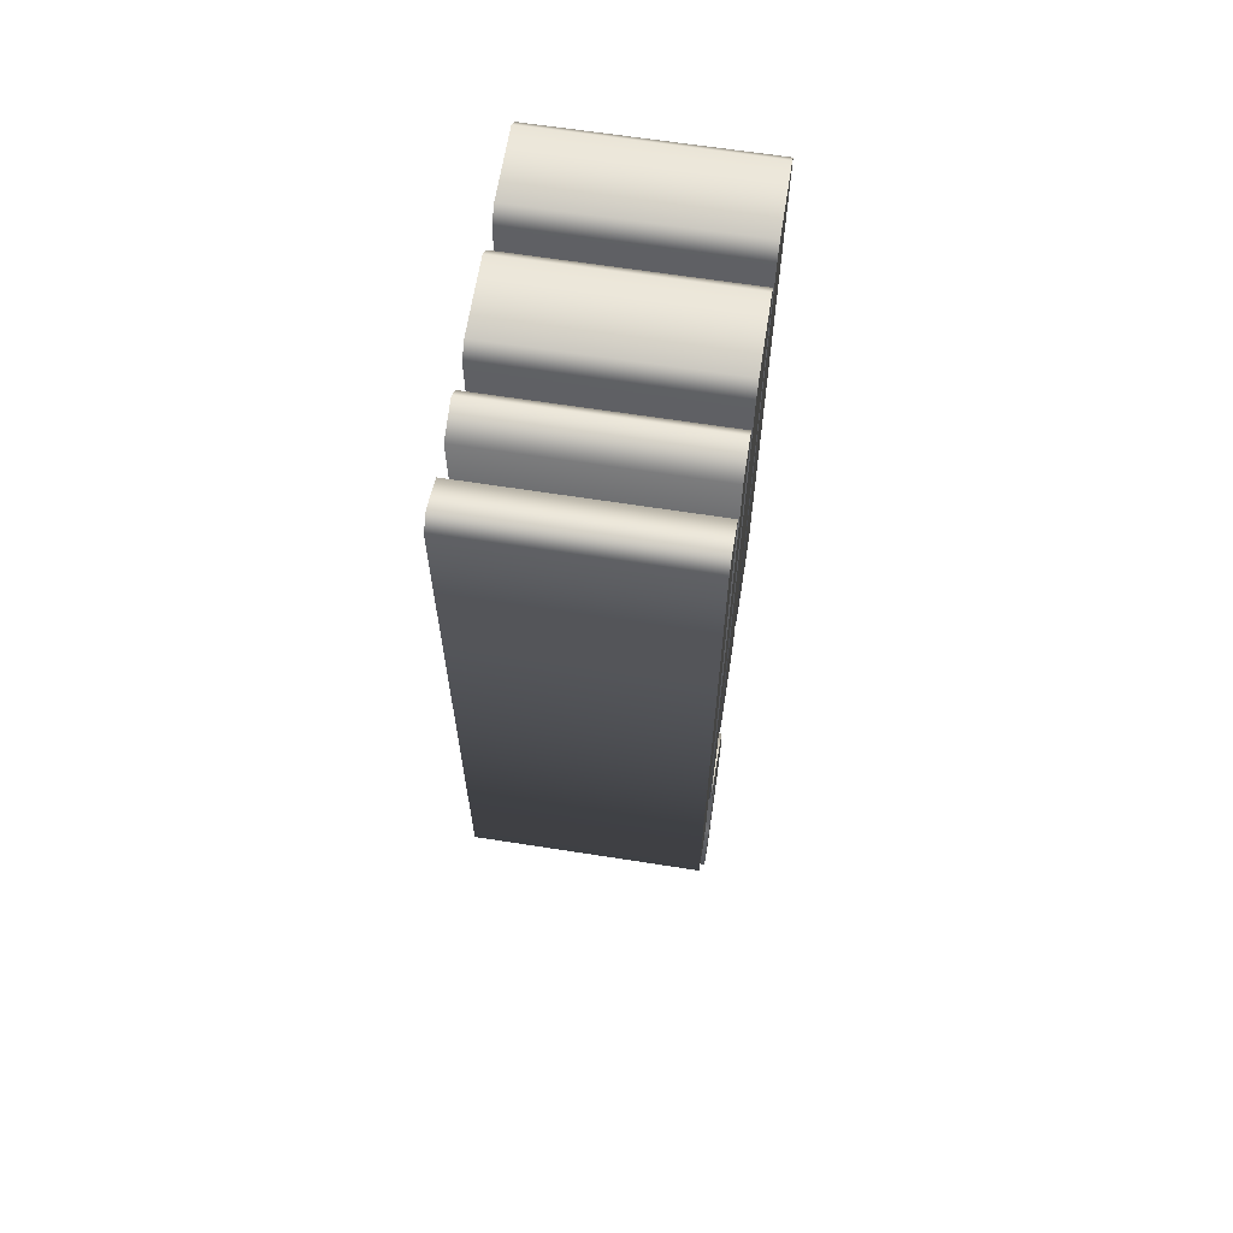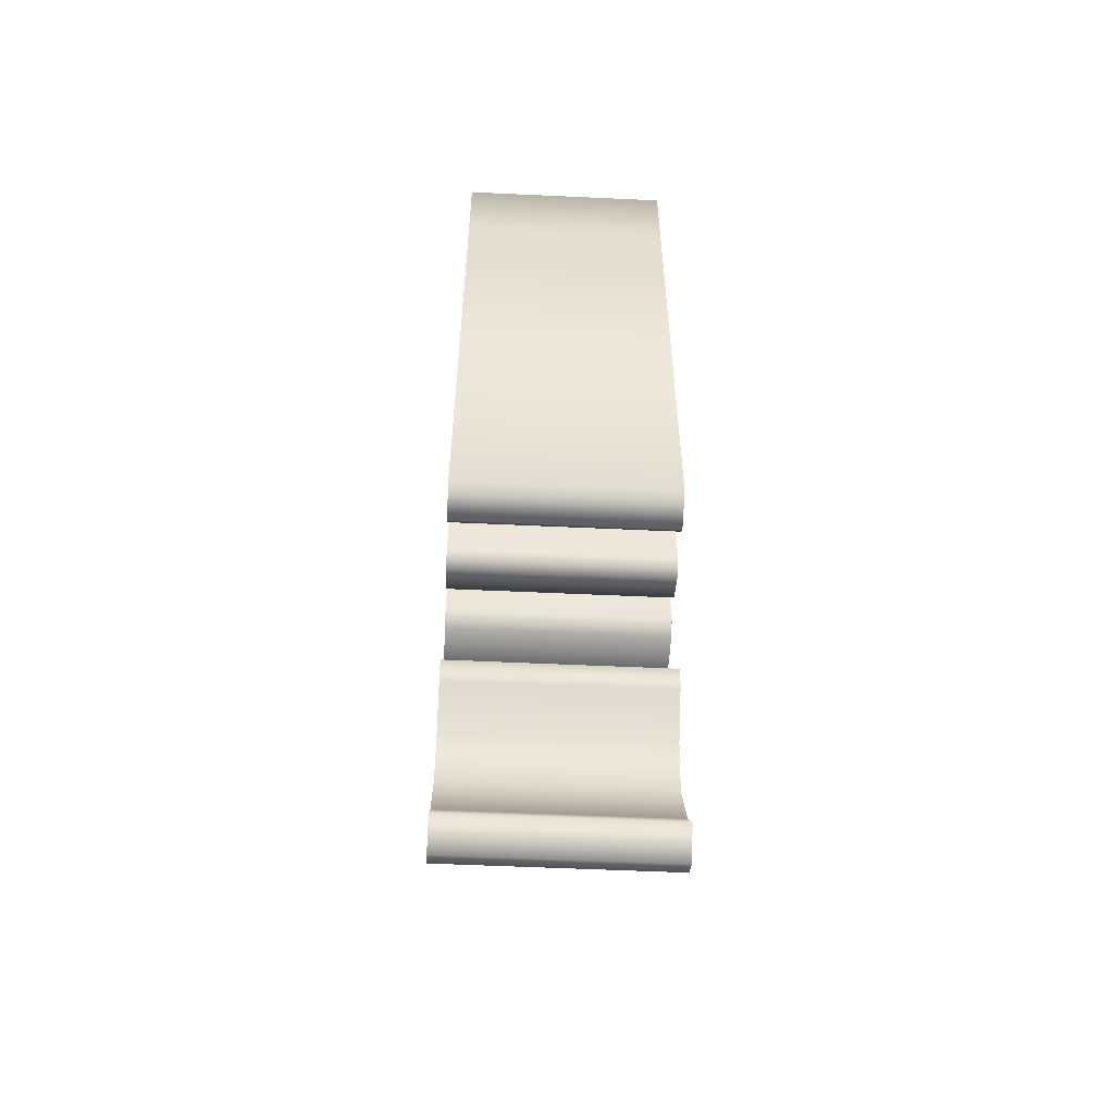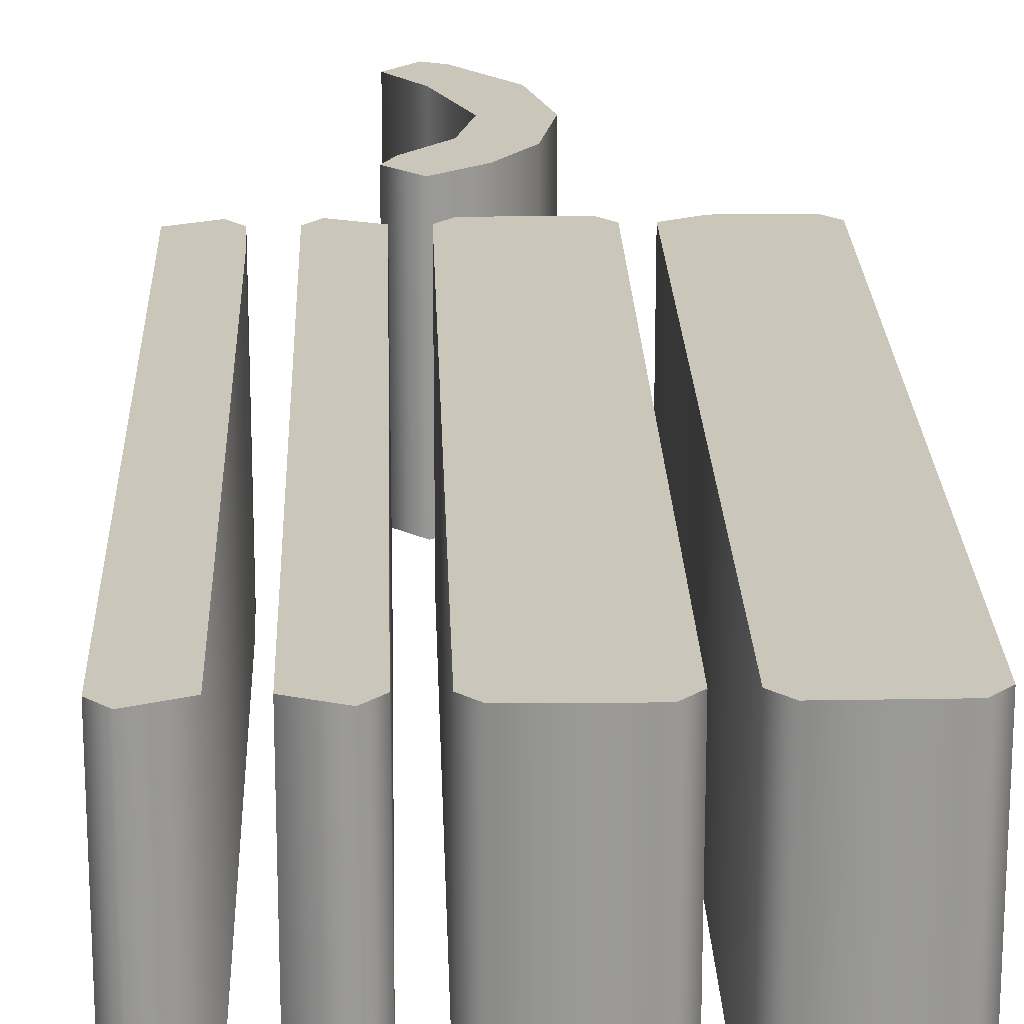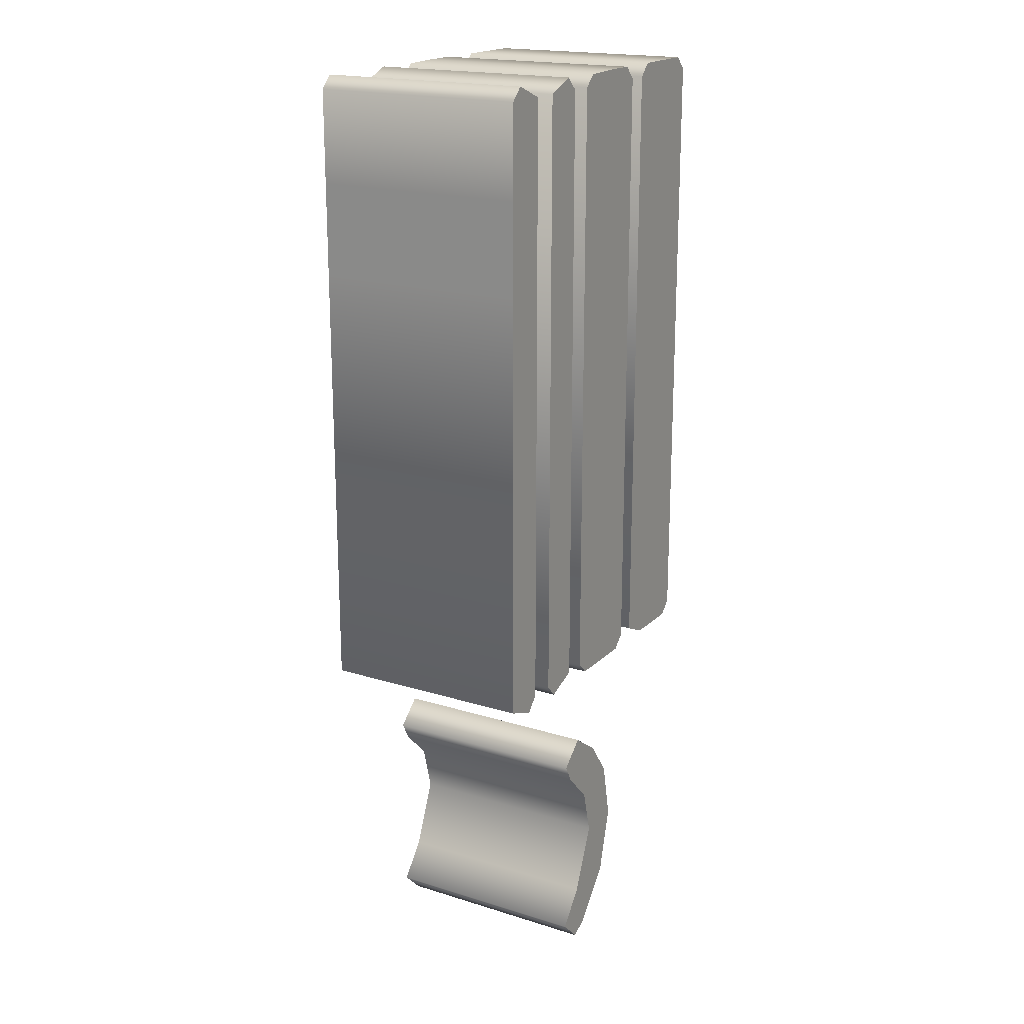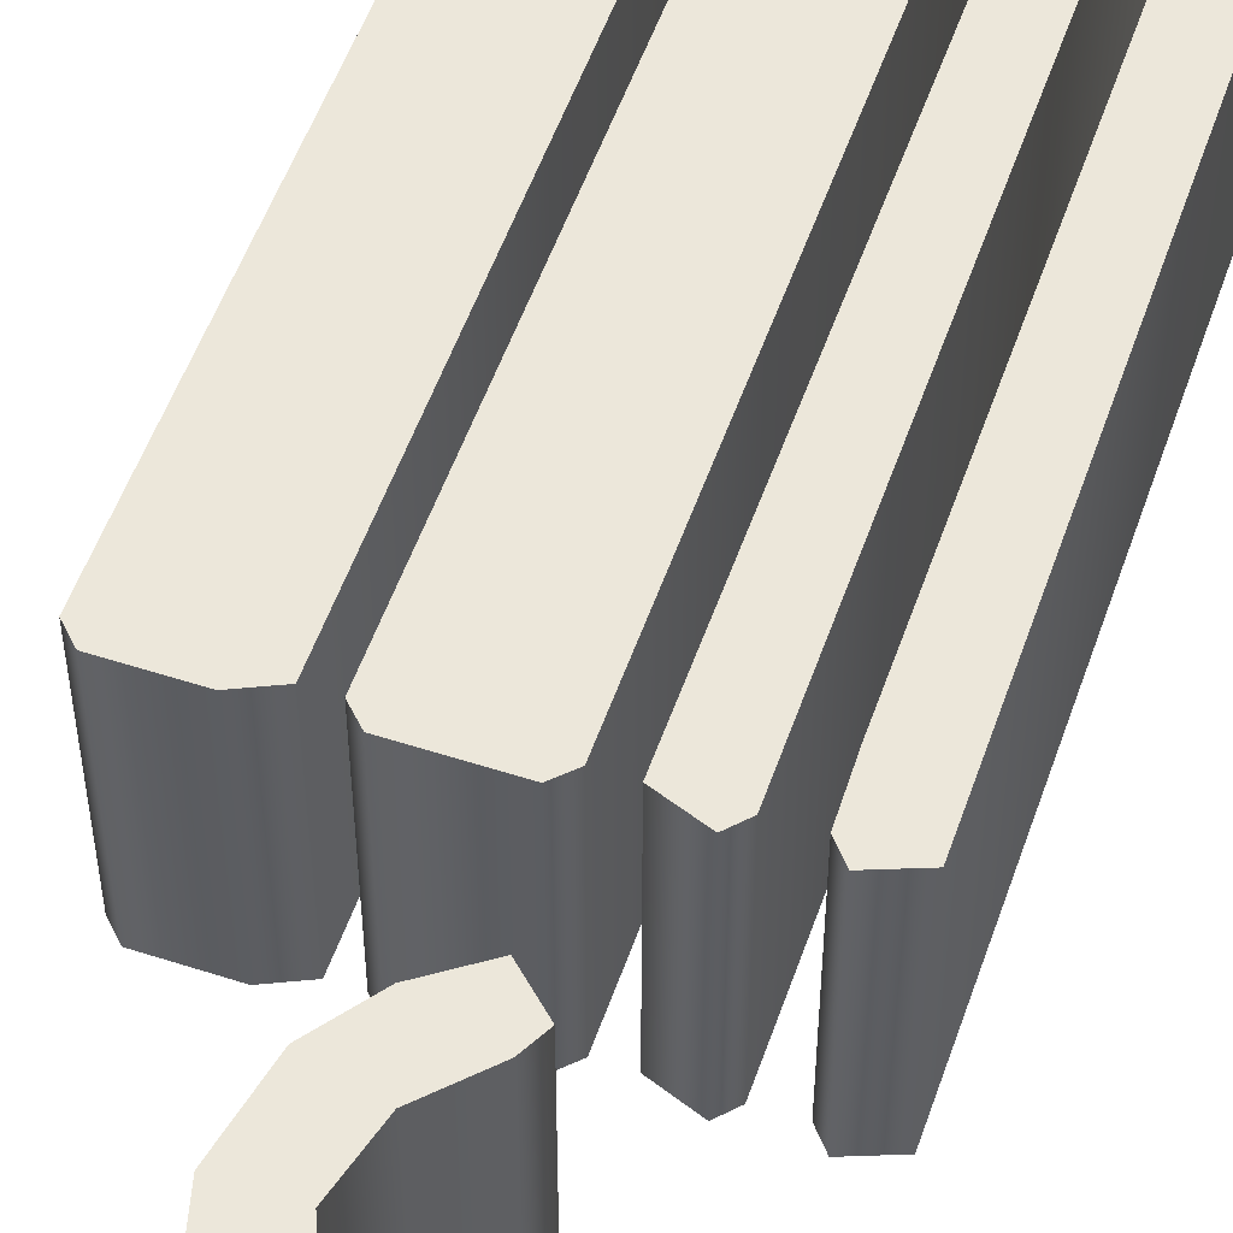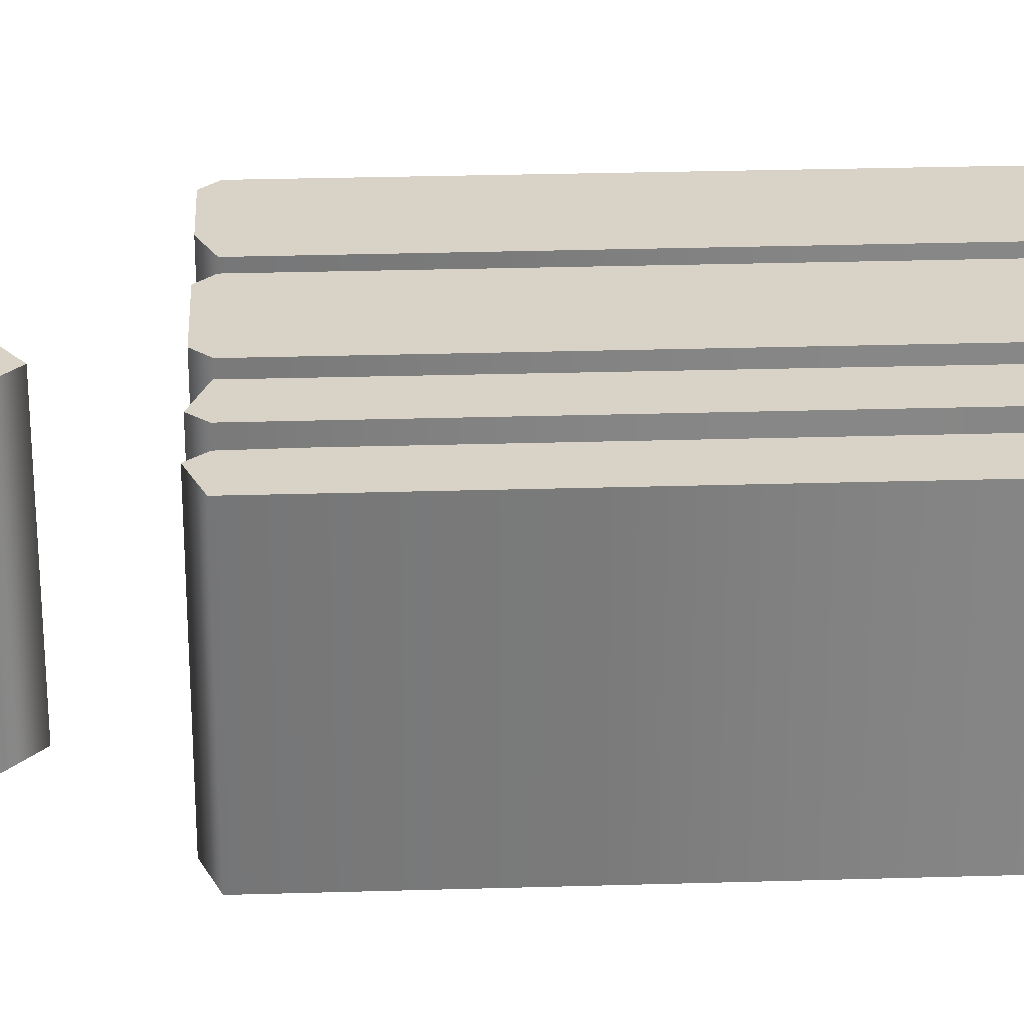
<metadata>
{"format":"obj","ext":"obj","renderer":"f3d","projection":"perspective","resolution":1024,"background":"white","views":[{"elev":64.4,"azim":99.0,"up":"+Y"},{"elev":-54.9,"azim":87.2,"up":"+Y"},{"elev":21.1,"azim":178.2,"up":"+Z"},{"elev":19.1,"azim":120.4,"up":"+Y"},{"elev":53.6,"azim":19.0,"up":"+Z"},{"elev":27.9,"azim":87.4,"up":"+Z"}]}
</metadata>
<code>
o )
v 0.03785 -0.4353 -0.1
v 0.05976 -0.4133 -0.1
v 0.03436 -0.3815 -0.1
v 0.008964 -0.3207 -0.1
v 0.02092 -0.2759 -0.1
v 0.05179 -0.244 -0.1
v 0.06076 -0.2271 -0.1
v 0.03685 -0.2052 -0.1
v 0.002988 -0.2291 -0.1
v -0.02291 -0.2639 -0.1
v -0.03486 -0.3207 -0.1
v -0.01843 -0.3825 -0.1
v 0.02191 -0.4283 -0.1
v -0.1564 0.4641 -0.1
v -0.1683 0.4522 -0.1
v -0.1683 -0.1215 -0.1
v -0.1564 -0.1335 -0.1
v -0.1384 -0.1335 -0.1
v -0.1016 -0.1335 -0.1
v -0.0757 -0.1215 -0.1
v -0.07669 0.4522 -0.1
v -0.08865 0.4641 -0.1
v -0.04482 0.4641 -0.1
v -0.05677 0.4522 -0.1
v -0.05677 -0.1215 -0.1
v -0.04482 -0.1335 -0.1
v 0.02291 -0.1335 -0.1
v 0.03486 -0.1215 -0.1
v 0.03486 0.4522 -0.1
v 0.02341 0.4631 -0.1
v -0.01096 0.4641 -0.1
v 0.05777 0.4522 -0.1
v 0.05677 -0.1215 -0.1
v 0.08865 -0.1335 -0.1
v 0.0996 -0.1215 -0.1
v 0.0996 0.4522 -0.1
v 0.06972 0.4641 -0.1
v 0.1255 0.4522 -0.1
v 0.1255 -0.03685 -0.1
v 0.1255 -0.07968 -0.1
v 0.1265 -0.1205 -0.1
v 0.1374 -0.1335 -0.1
v 0.1683 -0.1215 -0.1
v 0.1683 0.2819 -0.1
v 0.1683 0.367 -0.1
v 0.1683 0.4522 -0.1
v 0.1564 0.4641 -0.1
v 0.03785 -0.4353 0.1
v 0.05976 -0.4133 0.1
v 0.03436 -0.3815 0.1
v 0.008964 -0.3207 0.1
v 0.02092 -0.2759 0.1
v 0.05179 -0.244 0.1
v 0.06076 -0.2271 0.1
v 0.03685 -0.2052 0.1
v 0.002988 -0.2291 0.1
v -0.02291 -0.2639 0.1
v -0.03486 -0.3207 0.1
v -0.01843 -0.3825 0.1
v 0.02191 -0.4283 0.1
v -0.1564 0.4641 0.1
v -0.1683 0.4522 0.1
v -0.1683 -0.1215 0.1
v -0.1564 -0.1335 0.1
v -0.1384 -0.1335 0.1
v -0.1016 -0.1335 0.1
v -0.0757 -0.1215 0.1
v -0.07669 0.4522 0.1
v -0.08865 0.4641 0.1
v -0.04482 0.4641 0.1
v -0.05677 0.4522 0.1
v -0.05677 -0.1215 0.1
v -0.04482 -0.1335 0.1
v 0.02291 -0.1335 0.1
v 0.03486 -0.1215 0.1
v 0.03486 0.4522 0.1
v 0.02341 0.4631 0.1
v -0.01096 0.4641 0.1
v 0.05777 0.4522 0.1
v 0.05677 -0.1215 0.1
v 0.08865 -0.1335 0.1
v 0.0996 -0.1215 0.1
v 0.0996 0.4522 0.1
v 0.06972 0.4641 0.1
v 0.1255 0.4522 0.1
v 0.1255 -0.03685 0.1
v 0.1255 -0.07968 0.1
v 0.1265 -0.1205 0.1
v 0.1374 -0.1335 0.1
v 0.1683 -0.1215 0.1
v 0.1683 0.2819 0.1
v 0.1683 0.367 0.1
v 0.1683 0.4522 0.1
v 0.1564 0.4641 0.1
v -0.1564 0.4641 0.1
v -0.1564 0.4641 -0.1
v -0.1683 0.4522 0.1
v -0.1683 0.4522 -0.1
v -0.1683 -0.1215 0.1
v -0.1683 -0.1215 -0.1
v -0.1564 -0.1335 0.1
v -0.1564 -0.1335 -0.1
v -0.1384 -0.1335 0.1
v -0.1384 -0.1335 -0.1
v -0.1016 -0.1335 0.1
v -0.1016 -0.1335 -0.1
v -0.0757 -0.1215 0.1
v -0.0757 -0.1215 -0.1
v -0.07669 0.4522 0.1
v -0.07669 0.4522 -0.1
v -0.08865 0.4641 0.1
v -0.08865 0.4641 -0.1
v -0.04482 0.4641 0.1
v -0.04482 0.4641 -0.1
v -0.05677 0.4522 0.1
v -0.05677 0.4522 -0.1
v -0.05677 -0.1215 0.1
v -0.05677 -0.1215 -0.1
v -0.04482 -0.1335 0.1
v -0.04482 -0.1335 -0.1
v 0.02291 -0.1335 0.1
v 0.02291 -0.1335 -0.1
v 0.03486 -0.1215 0.1
v 0.03486 -0.1215 -0.1
v 0.03486 0.4522 0.1
v 0.03486 0.4522 -0.1
v 0.02341 0.4631 0.1
v 0.02341 0.4631 -0.1
v -0.01096 0.4641 0.1
v -0.01096 0.4641 -0.1
v 0.05777 0.4522 0.1
v 0.05777 0.4522 -0.1
v 0.05677 -0.1215 0.1
v 0.05677 -0.1215 -0.1
v 0.08865 -0.1335 0.1
v 0.08865 -0.1335 -0.1
v 0.0996 -0.1215 0.1
v 0.0996 -0.1215 -0.1
v 0.0996 0.4522 0.1
v 0.0996 0.4522 -0.1
v 0.06972 0.4641 0.1
v 0.06972 0.4641 -0.1
v 0.1255 0.4522 0.1
v 0.1255 0.4522 -0.1
v 0.1255 -0.03685 0.1
v 0.1255 -0.03685 -0.1
v 0.1255 -0.07968 0.1
v 0.1255 -0.07968 -0.1
v 0.1265 -0.1205 0.1
v 0.1265 -0.1205 -0.1
v 0.1374 -0.1335 0.1
v 0.1374 -0.1335 -0.1
v 0.1683 -0.1215 0.1
v 0.1683 -0.1215 -0.1
v 0.1683 0.2819 0.1
v 0.1683 0.2819 -0.1
v 0.1683 0.367 0.1
v 0.1683 0.367 -0.1
v 0.1683 0.4522 0.1
v 0.1683 0.4522 -0.1
v 0.1564 0.4641 0.1
v 0.1564 0.4641 -0.1
v 0.03785 -0.4353 0.1
v 0.03785 -0.4353 -0.1
v 0.05976 -0.4133 0.1
v 0.05976 -0.4133 -0.1
v 0.03436 -0.3815 0.1
v 0.03436 -0.3815 -0.1
v 0.008964 -0.3207 0.1
v 0.008964 -0.3207 -0.1
v 0.02092 -0.2759 0.1
v 0.02092 -0.2759 -0.1
v 0.05179 -0.244 0.1
v 0.05179 -0.244 -0.1
v 0.06076 -0.2271 0.1
v 0.06076 -0.2271 -0.1
v 0.03685 -0.2052 0.1
v 0.03685 -0.2052 -0.1
v 0.002988 -0.2291 0.1
v 0.002988 -0.2291 -0.1
v -0.02291 -0.2639 0.1
v -0.02291 -0.2639 -0.1
v -0.03486 -0.3207 0.1
v -0.03486 -0.3207 -0.1
v -0.01843 -0.3825 0.1
v -0.01843 -0.3825 -0.1
v 0.02191 -0.4283 0.1
v 0.02191 -0.4283 -0.1
f 21 14 22
f 21 15 14
f 20 15 21
f 20 16 15
f 19 16 20
f 19 17 16
f 18 17 19
f 30 23 31
f 30 24 23
f 29 24 30
f 28 24 29
f 28 25 24
f 27 25 28
f 27 26 25
f 36 32 37
f 35 32 36
f 35 33 32
f 34 33 35
f 46 38 47
f 45 38 46
f 45 39 38
f 44 39 45
f 43 39 44
f 43 40 39
f 43 41 40
f 43 42 41
f 7 9 8
f 6 9 7
f 6 10 9
f 5 10 6
f 5 11 10
f 4 11 5
f 3 11 4
f 3 12 11
f 2 12 3
f 2 13 12
f 1 13 2
f 68 69 61
f 68 61 62
f 67 68 62
f 67 62 63
f 66 67 63
f 66 63 64
f 65 66 64
f 77 78 70
f 77 70 71
f 76 77 71
f 75 76 71
f 75 71 72
f 74 75 72
f 74 72 73
f 83 84 79
f 82 83 79
f 82 79 80
f 81 82 80
f 93 94 85
f 92 93 85
f 92 85 86
f 91 92 86
f 90 91 86
f 90 86 87
f 90 87 88
f 90 88 89
f 54 55 56
f 53 54 56
f 53 56 57
f 52 53 57
f 52 57 58
f 51 52 58
f 50 51 58
f 50 58 59
f 49 50 59
f 49 59 60
f 48 49 60
f 96 98 97 95
f 98 100 99 97
f 100 102 101 99
f 102 104 103 101
f 104 106 105 103
f 106 108 107 105
f 108 110 109 107
f 110 112 111 109
f 112 96 95 111
f 114 116 115 113
f 116 118 117 115
f 118 120 119 117
f 120 122 121 119
f 122 124 123 121
f 124 126 125 123
f 126 128 127 125
f 128 130 129 127
f 130 114 113 129
f 132 134 133 131
f 134 136 135 133
f 136 138 137 135
f 138 140 139 137
f 140 142 141 139
f 142 132 131 141
f 144 146 145 143
f 146 148 147 145
f 148 150 149 147
f 150 152 151 149
f 152 154 153 151
f 154 156 155 153
f 156 158 157 155
f 158 160 159 157
f 160 162 161 159
f 162 144 143 161
f 164 166 165 163
f 166 168 167 165
f 168 170 169 167
f 170 172 171 169
f 172 174 173 171
f 174 176 175 173
f 176 178 177 175
f 178 180 179 177
f 180 182 181 179
f 182 184 183 181
f 184 186 185 183
f 186 188 187 185
f 188 164 163 187

</code>
